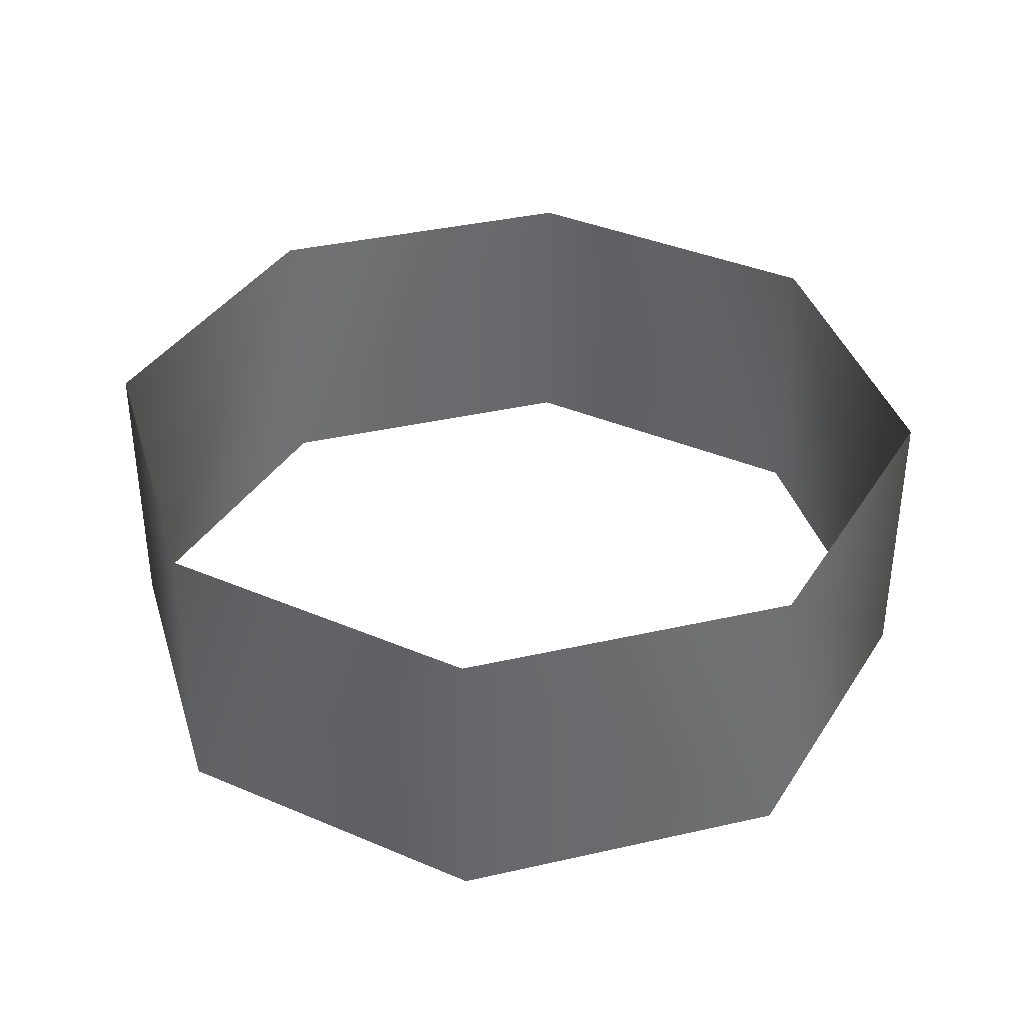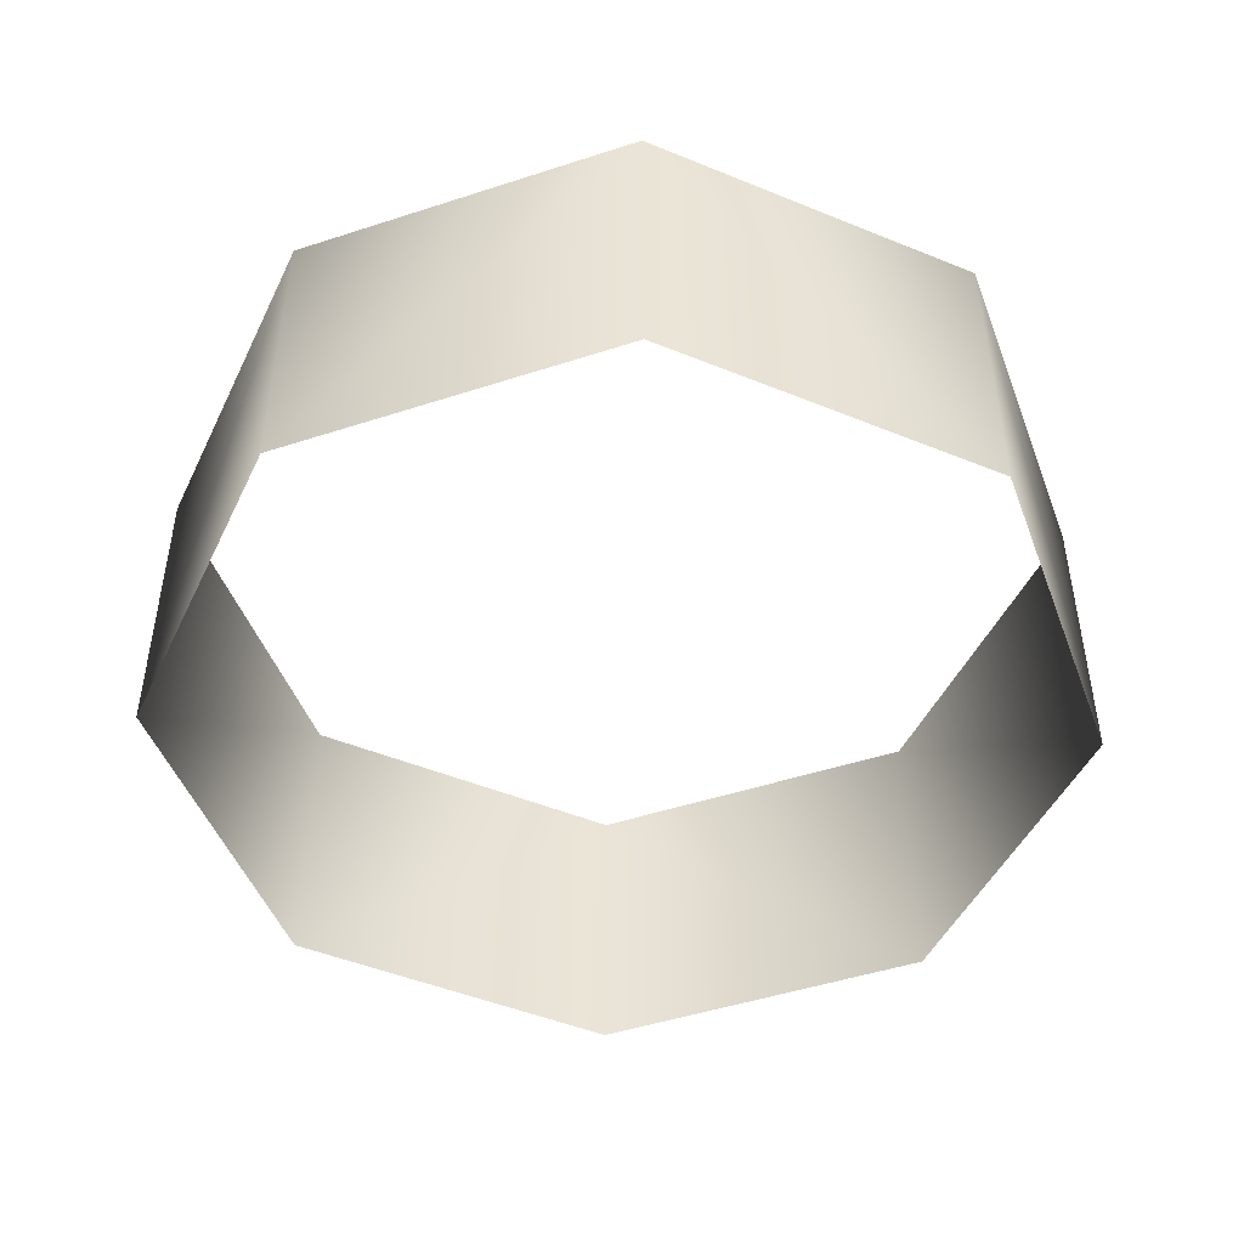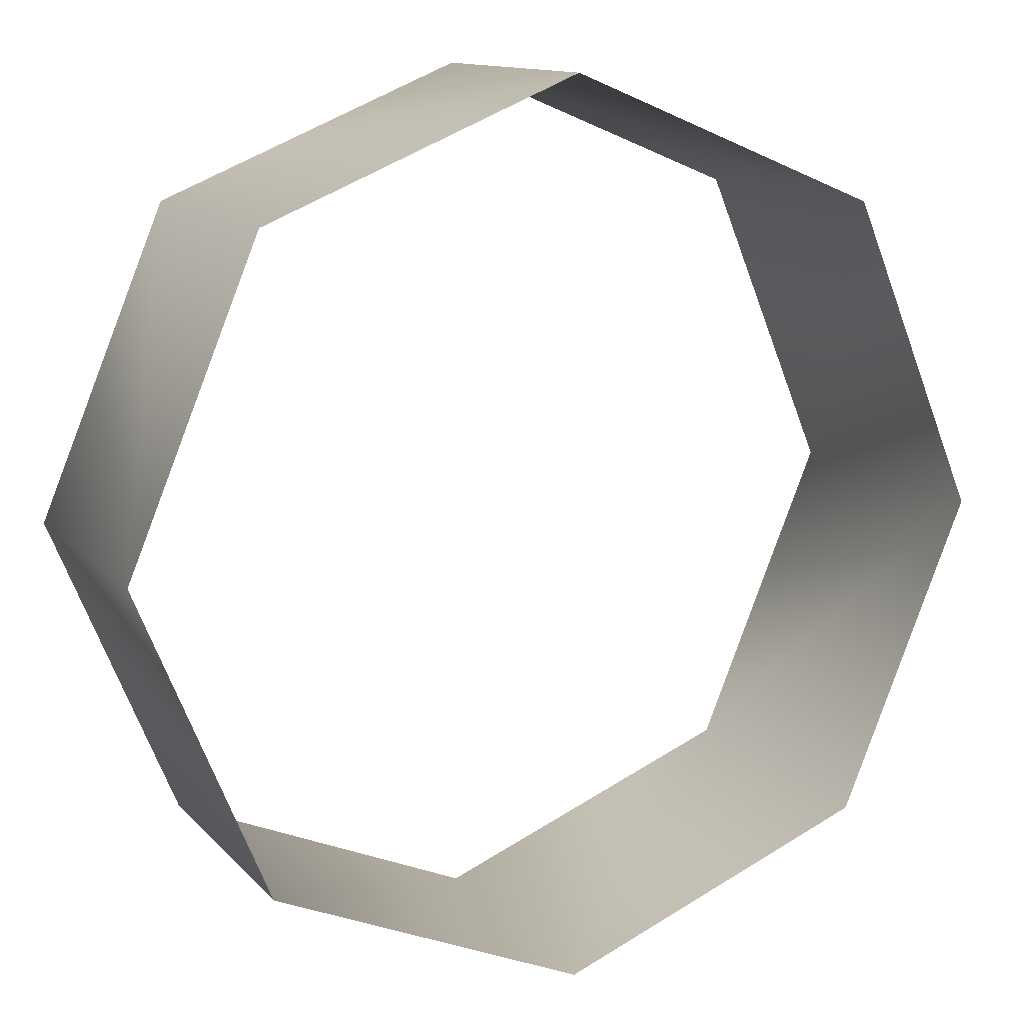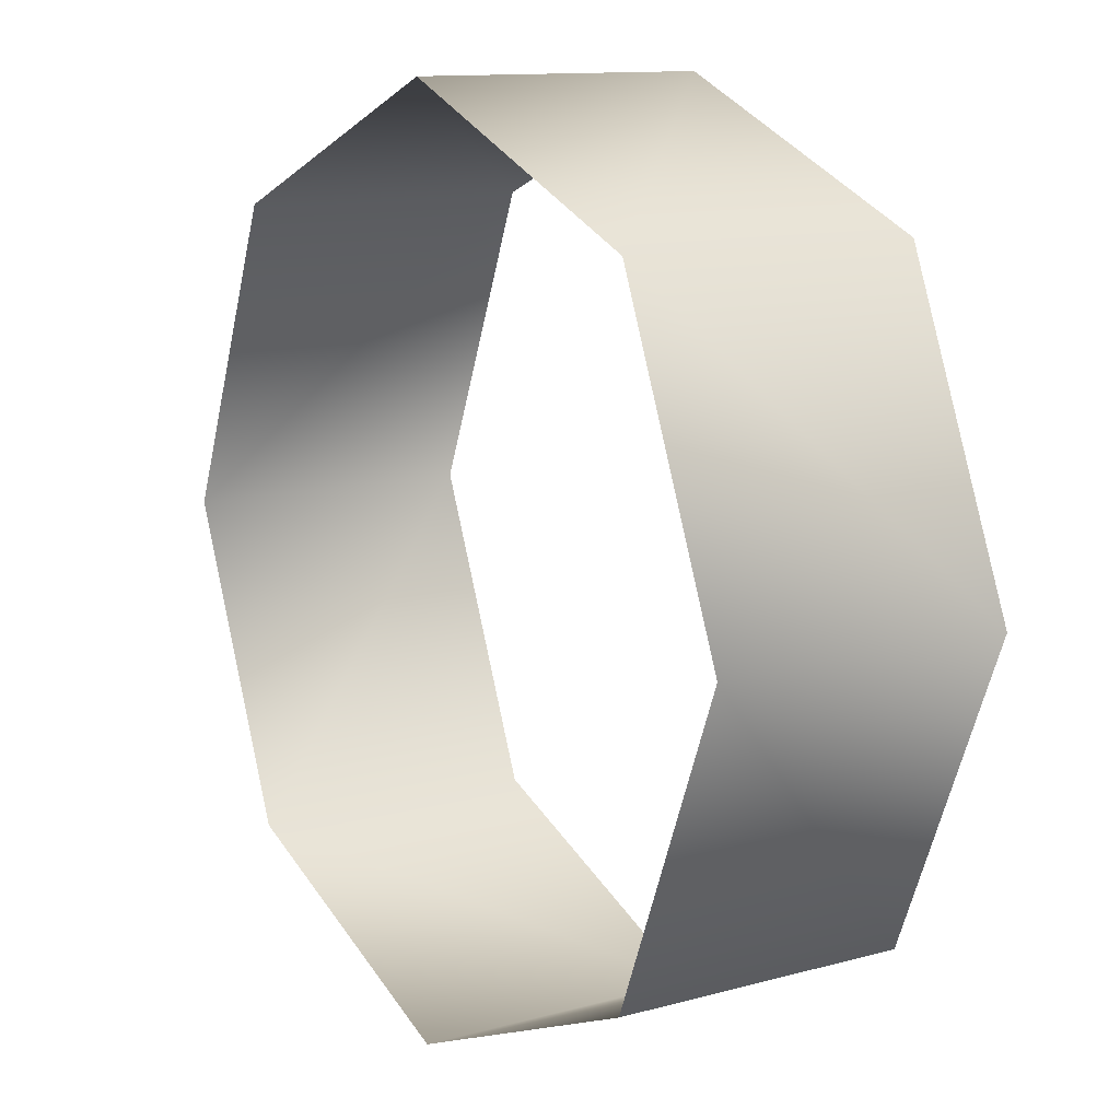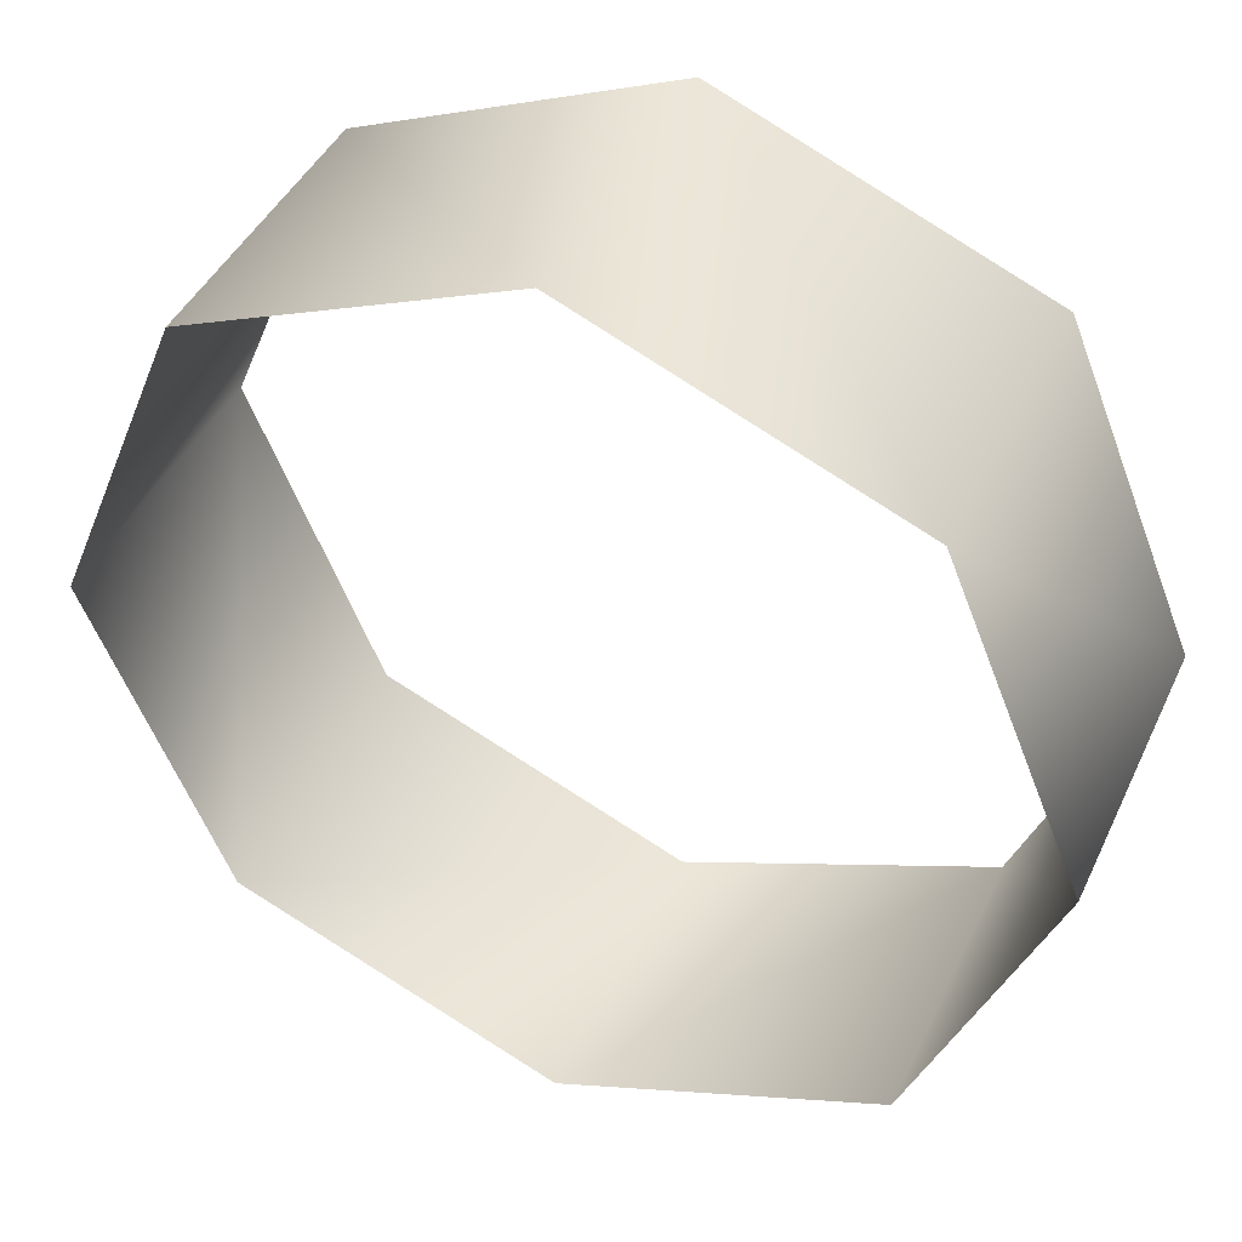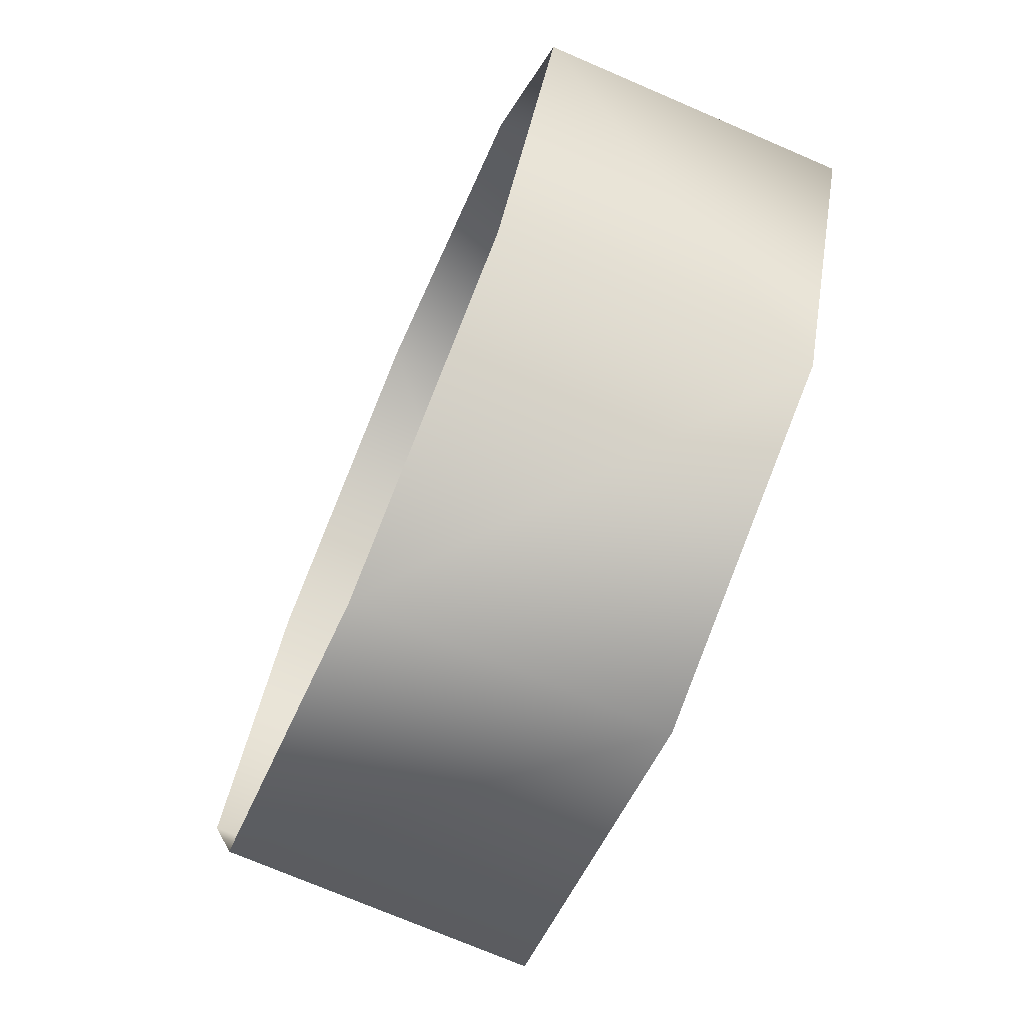
<metadata>
{"format":"obj","ext":"obj","renderer":"f3d","projection":"perspective","resolution":1024,"background":"white","views":[{"elev":37.4,"azim":141.2,"up":"+Y"},{"elev":-47.5,"azim":-47.3,"up":"+Y"},{"elev":12.3,"azim":155.2,"up":"+Z"},{"elev":11.9,"azim":56.7,"up":"+Z"},{"elev":42.8,"azim":-156.3,"up":"+Z"},{"elev":-72.8,"azim":66.7,"up":"+Z"}]}
</metadata>
<code>
v 4.242 2 -4.242
v 5.999 2 -1e-06
v 5.999 -2 0
v 4.242 -2 -4.242
v 0 -2 -5.999
v 0 2 -5.999
v -4.242 -2 -4.242
v -4.242 2 -4.242
v -5.999 2 -1e-06
v -5.999 -2 0
v -4.242 2 4.242
v -4.242 -2 4.242
v 0 -2 5.999
v 0 2 5.999
v 4.242 -2 4.242
v 4.242 2 4.242
f 1 2 3
f 1 3 4
f 1 4 5
f 1 5 6
f 6 5 7
f 6 7 8
f 9 8 7
f 9 7 10
f 11 9 10
f 11 10 12
f 13 14 11
f 13 11 12
f 15 16 14
f 15 14 13
f 2 16 15
f 2 15 3

</code>
